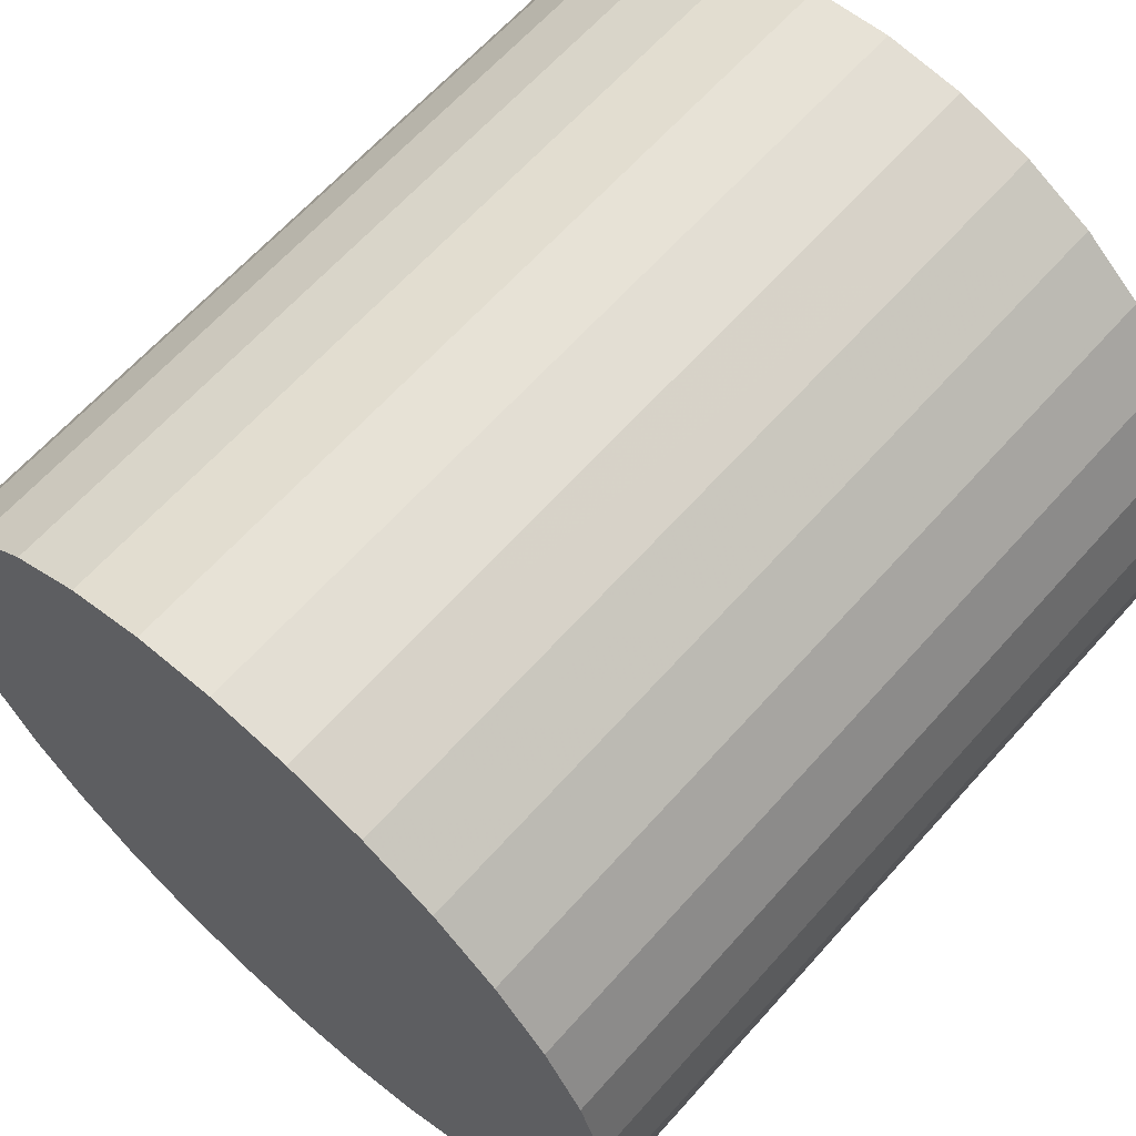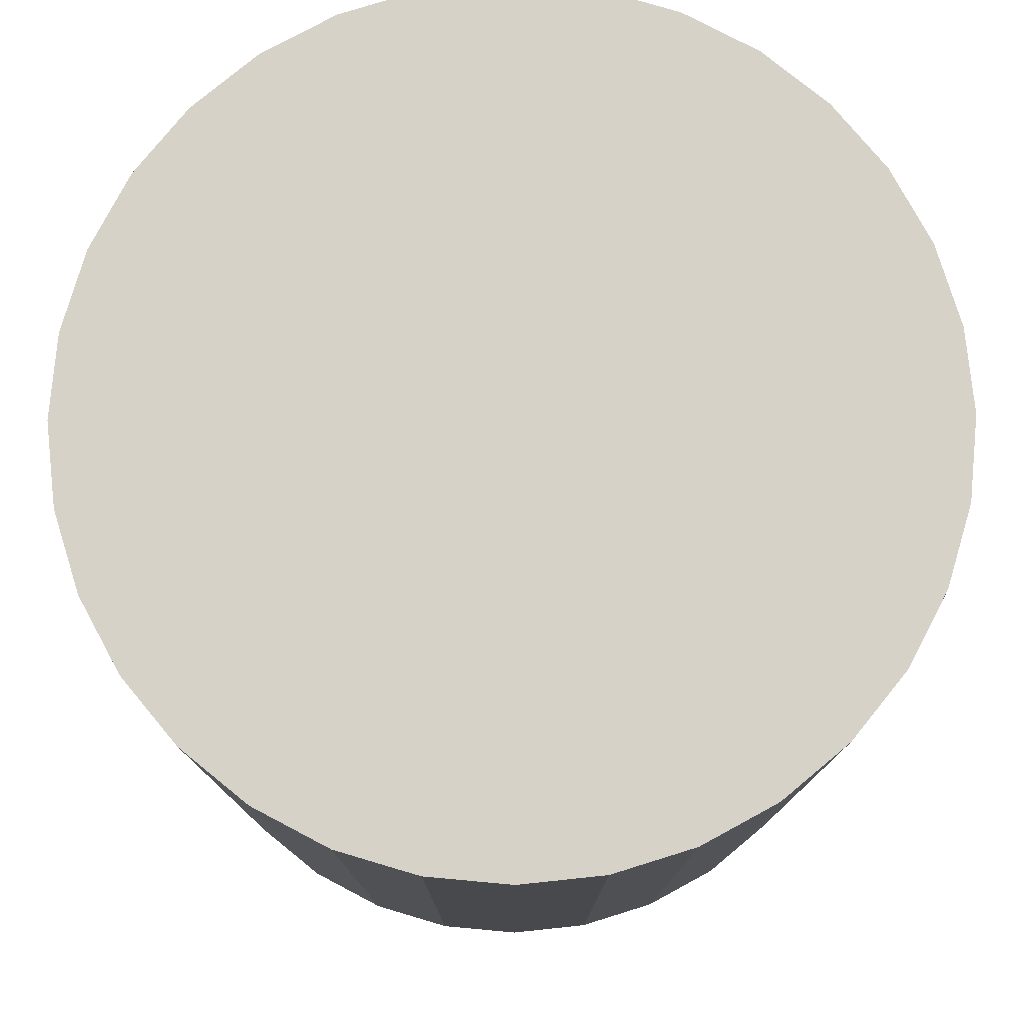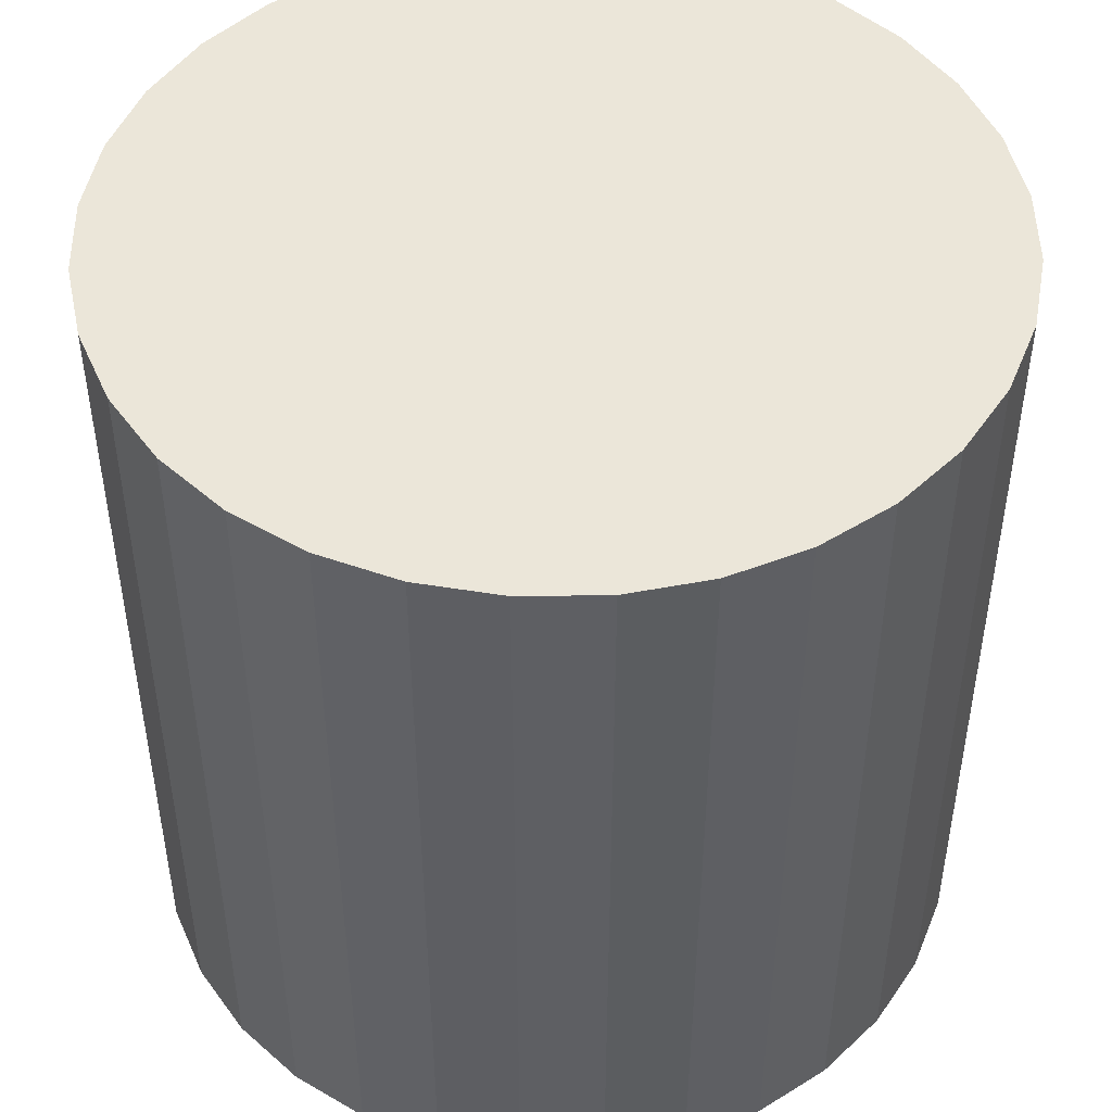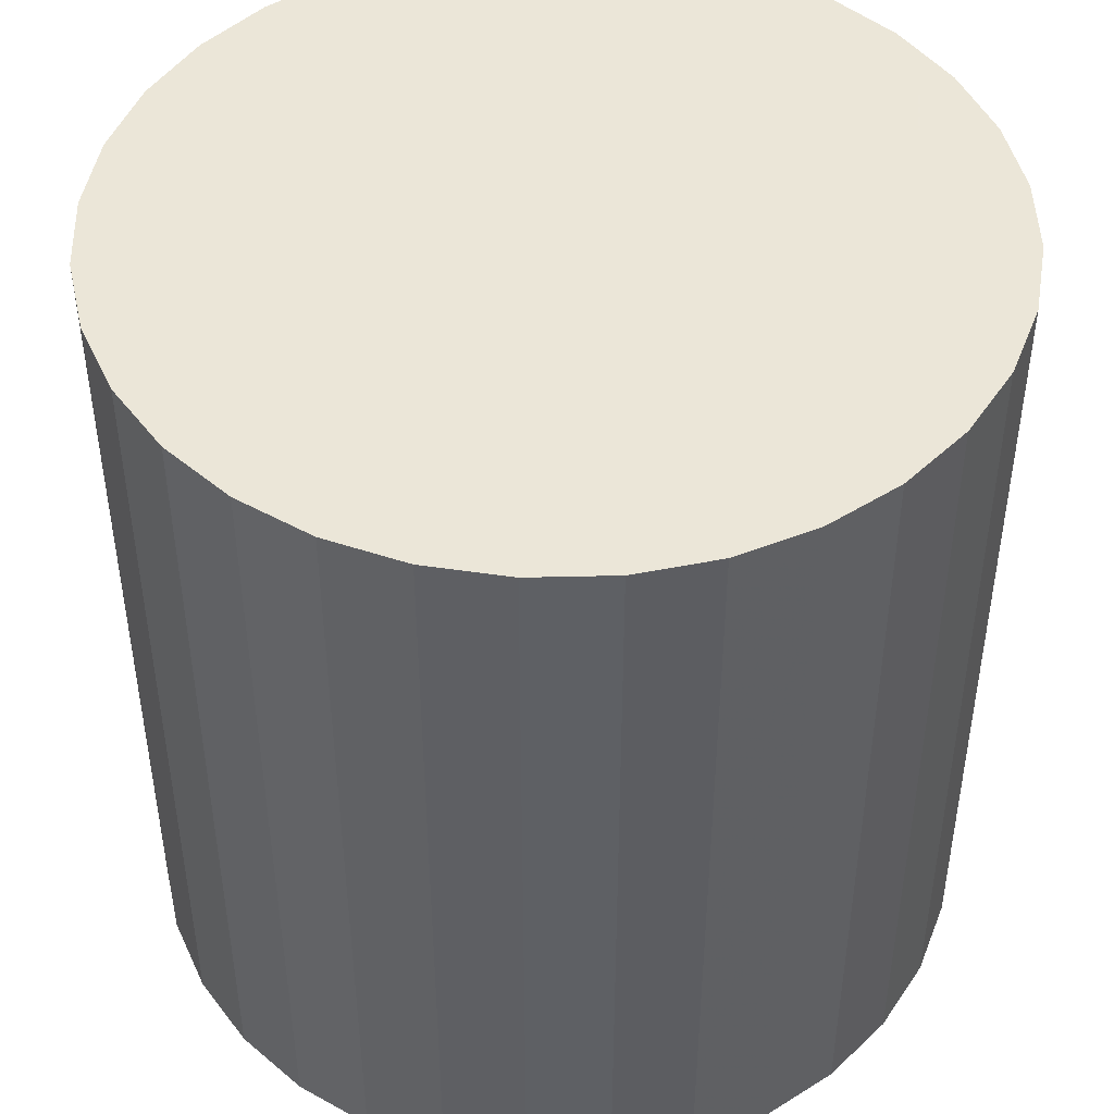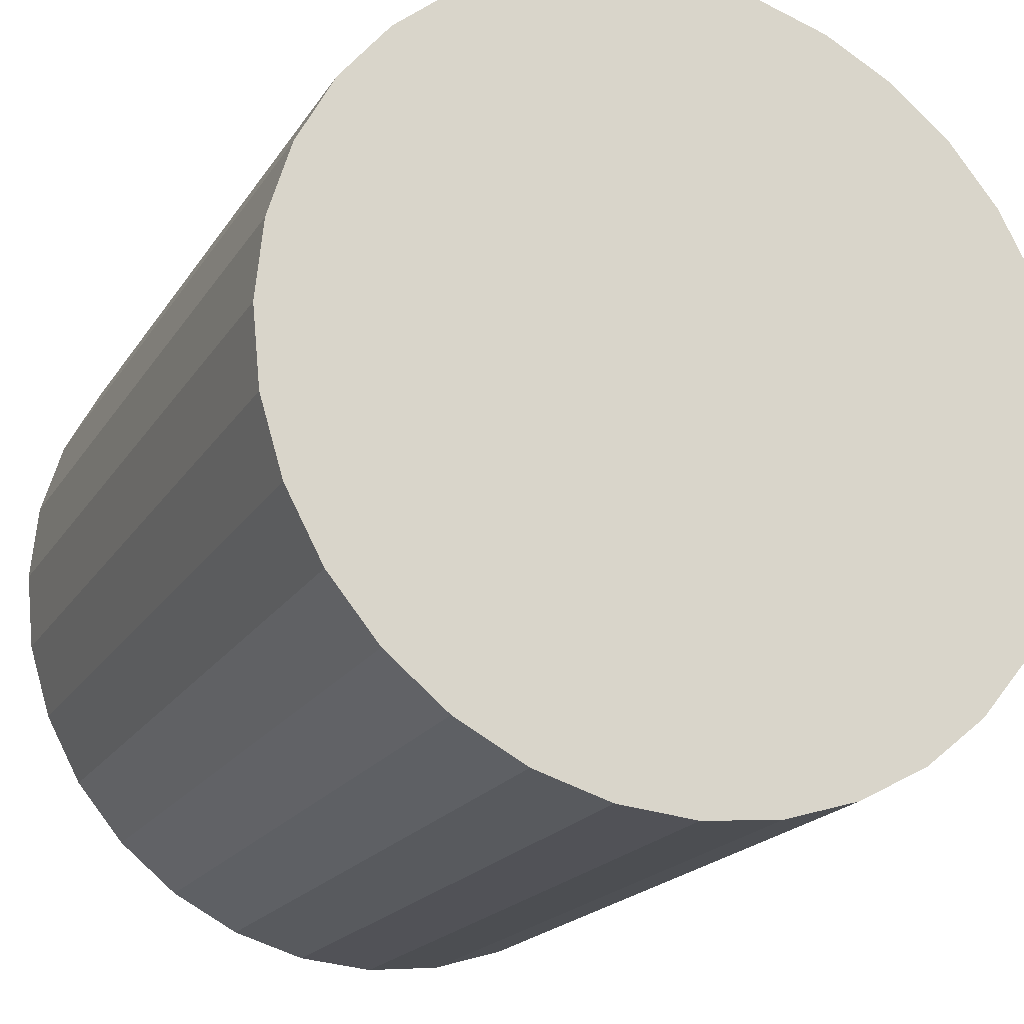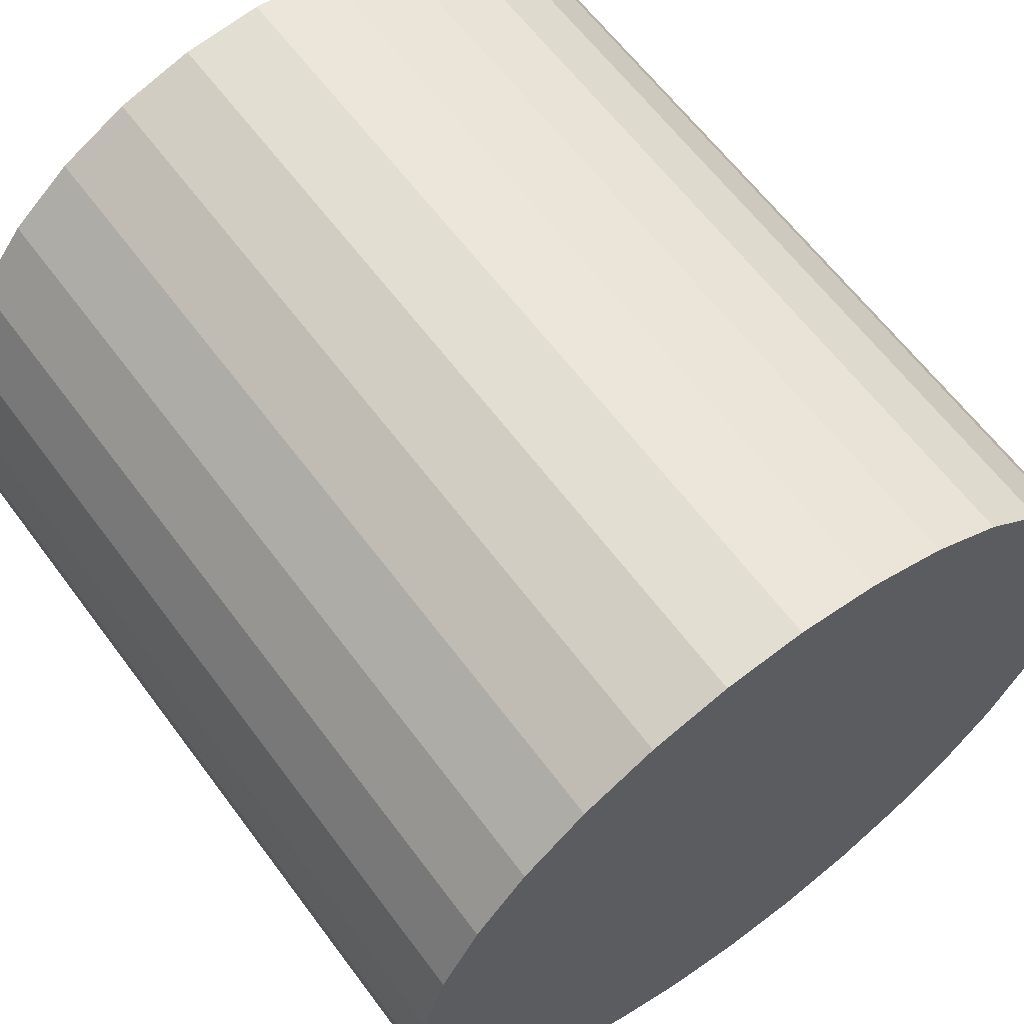
<metadata>
{"format":"obj","ext":"obj","renderer":"f3d","projection":"perspective","resolution":1024,"background":"white","views":[{"elev":64.3,"azim":-138.3,"up":"+Z"},{"elev":78.2,"azim":157.1,"up":"+Y"},{"elev":48.1,"azim":-17.7,"up":"+Y"},{"elev":46.6,"azim":150.3,"up":"+Y"},{"elev":-19.3,"azim":157.1,"up":"+Z"},{"elev":62.3,"azim":-36.5,"up":"+Z"}]}
</metadata>
<code>
o Cylinder
v 0 -1 0
v 0 1 -0
v 0 -1 -1
v 0 1 -1
v 0.1951 -1 -0.9808
v 0.1951 1 -0.9808
v 0.3827 -1 -0.9239
v 0.3827 1 -0.9239
v 0.5556 -1 -0.8315
v 0.5556 1 -0.8315
v 0.7071 -1 -0.7071
v 0.7071 1 -0.7071
v 0.8315 -1 -0.5556
v 0.8315 1 -0.5556
v 0.9239 -1 -0.3827
v 0.9239 1 -0.3827
v 0.9808 -1 -0.1951
v 0.9808 1 -0.1951
v 1 -1 0
v 1 1 -0
v 0.9808 -1 0.1951
v 0.9808 1 0.1951
v 0.9239 -1 0.3827
v 0.9239 1 0.3827
v 0.8315 -1 0.5556
v 0.8315 1 0.5556
v 0.7071 -1 0.7071
v 0.7071 1 0.7071
v 0.5556 -1 0.8315
v 0.5556 1 0.8315
v 0.3827 -1 0.9239
v 0.3827 1 0.9239
v 0.1951 -1 0.9808
v 0.1951 1 0.9808
v 0 -1 1
v 0 1 1
v -0.1951 -1 0.9808
v -0.1951 1 0.9808
v -0.3827 -1 0.9239
v -0.3827 1 0.9239
v -0.5556 -1 0.8315
v -0.5556 1 0.8315
v -0.7071 -1 0.7071
v -0.7071 1 0.7071
v -0.8315 -1 0.5556
v -0.8315 1 0.5556
v -0.9239 -1 0.3827
v -0.9239 1 0.3827
v -0.9808 -1 0.1951
v -0.9808 1 0.1951
v -1 -1 0
v -1 1 -0
v -0.9808 -1 -0.1951
v -0.9808 1 -0.1951
v -0.9239 -1 -0.3827
v -0.9239 1 -0.3827
v -0.8315 -1 -0.5556
v -0.8315 1 -0.5556
v -0.7071 -1 -0.7071
v -0.7071 1 -0.7071
v -0.5556 -1 -0.8315
v -0.5556 1 -0.8315
v -0.3827 -1 -0.9239
v -0.3827 1 -0.9239
v -0.1951 -1 -0.9808
v -0.1951 1 -0.9808
f 1 3 5
f 2 6 4
f 4 5 3
f 1 5 7
f 2 8 6
f 6 7 5
f 1 7 9
f 2 10 8
f 8 9 7
f 1 9 11
f 2 12 10
f 10 11 9
f 1 11 13
f 2 14 12
f 12 13 11
f 1 13 15
f 2 16 14
f 14 15 13
f 1 15 17
f 2 18 16
f 16 17 15
f 1 17 19
f 2 20 18
f 18 19 17
f 1 19 21
f 2 22 20
f 20 21 19
f 1 21 23
f 2 24 22
f 22 23 21
f 1 23 25
f 2 26 24
f 24 25 23
f 1 25 27
f 2 28 26
f 26 27 25
f 1 27 29
f 2 30 28
f 28 29 27
f 1 29 31
f 2 32 30
f 30 31 29
f 1 31 33
f 2 34 32
f 32 33 31
f 1 33 35
f 2 36 34
f 34 35 33
f 1 35 37
f 2 38 36
f 36 37 35
f 1 37 39
f 2 40 38
f 38 39 37
f 1 39 41
f 2 42 40
f 40 41 39
f 1 41 43
f 2 44 42
f 42 43 41
f 1 43 45
f 2 46 44
f 44 45 43
f 1 45 47
f 2 48 46
f 46 47 45
f 1 47 49
f 2 50 48
f 48 49 47
f 1 49 51
f 2 52 50
f 50 51 49
f 1 51 53
f 2 54 52
f 52 53 51
f 1 53 55
f 2 56 54
f 54 55 53
f 1 55 57
f 2 58 56
f 56 57 55
f 1 57 59
f 2 60 58
f 58 59 57
f 1 59 61
f 2 62 60
f 60 61 59
f 1 61 63
f 2 64 62
f 62 63 61
f 1 63 65
f 2 66 64
f 64 65 63
f 1 65 3
f 2 4 66
f 66 3 65
f 4 6 5
f 6 8 7
f 8 10 9
f 10 12 11
f 12 14 13
f 14 16 15
f 16 18 17
f 18 20 19
f 20 22 21
f 22 24 23
f 24 26 25
f 26 28 27
f 28 30 29
f 30 32 31
f 32 34 33
f 34 36 35
f 36 38 37
f 38 40 39
f 40 42 41
f 42 44 43
f 44 46 45
f 46 48 47
f 48 50 49
f 50 52 51
f 52 54 53
f 54 56 55
f 56 58 57
f 58 60 59
f 60 62 61
f 62 64 63
f 64 66 65
f 66 4 3

</code>
